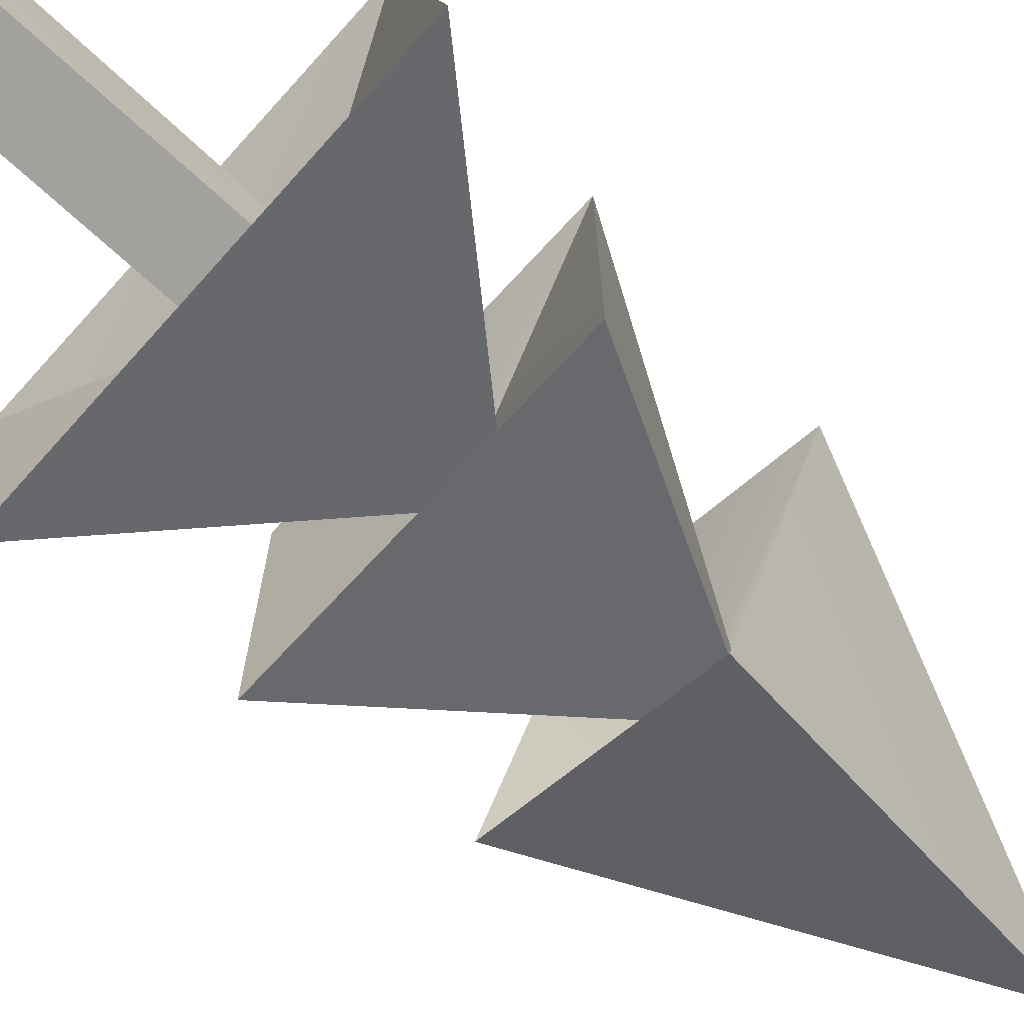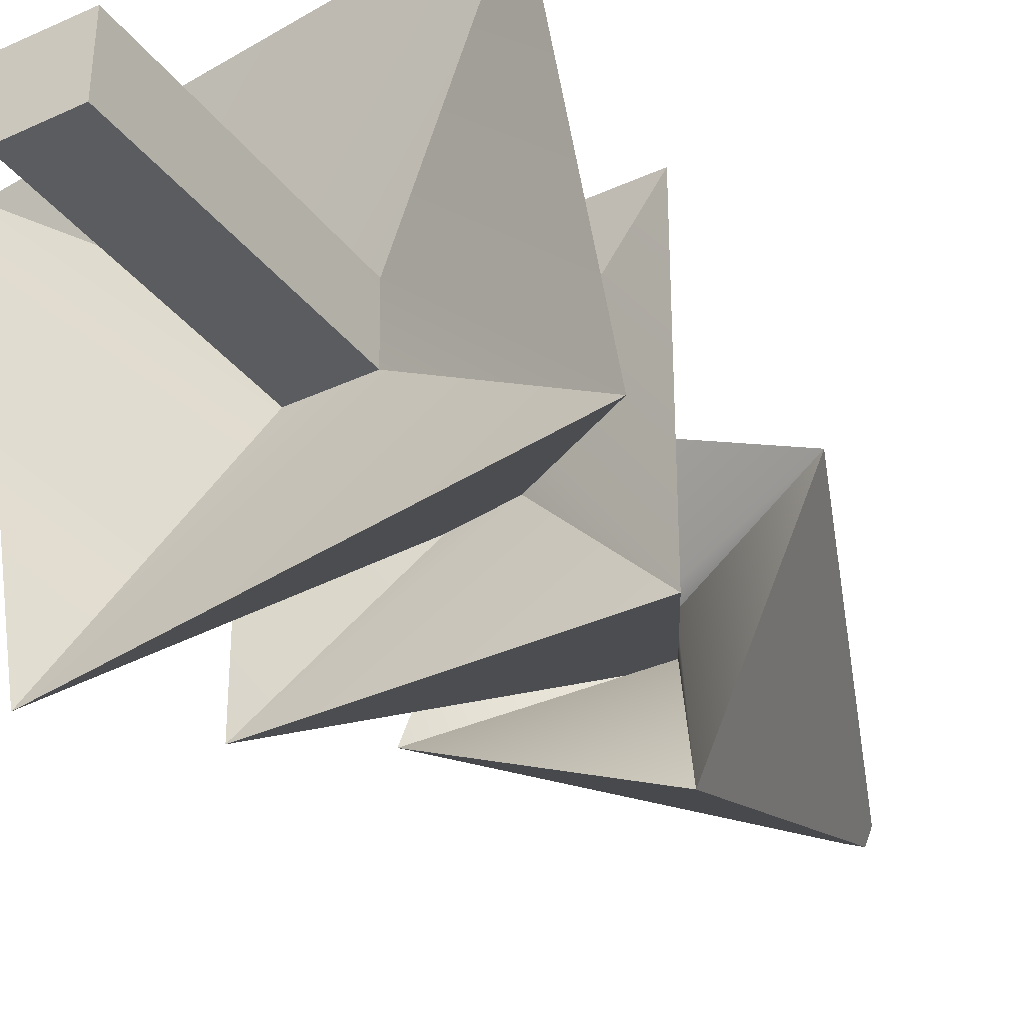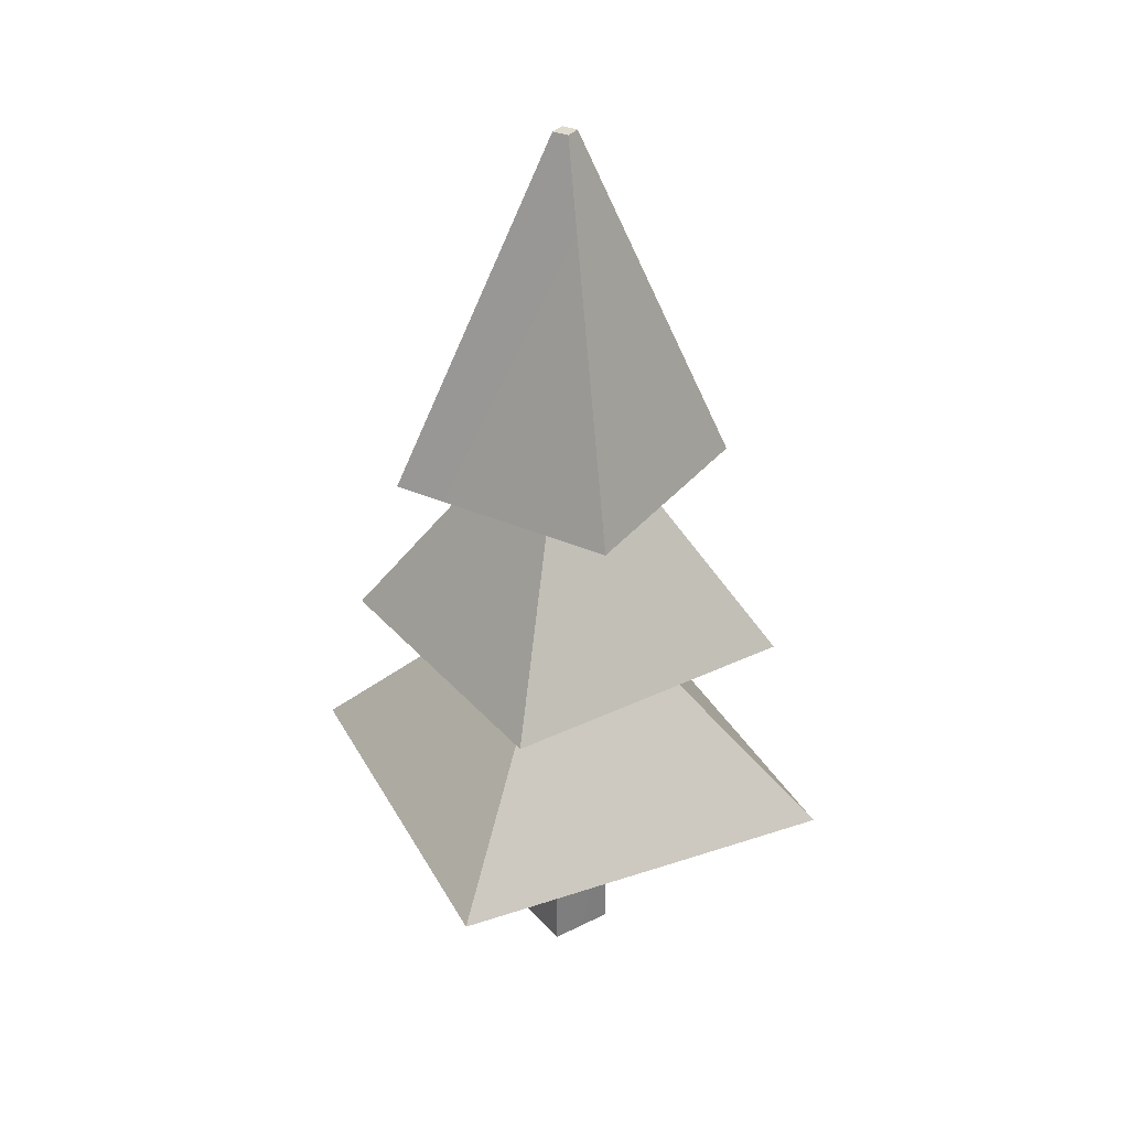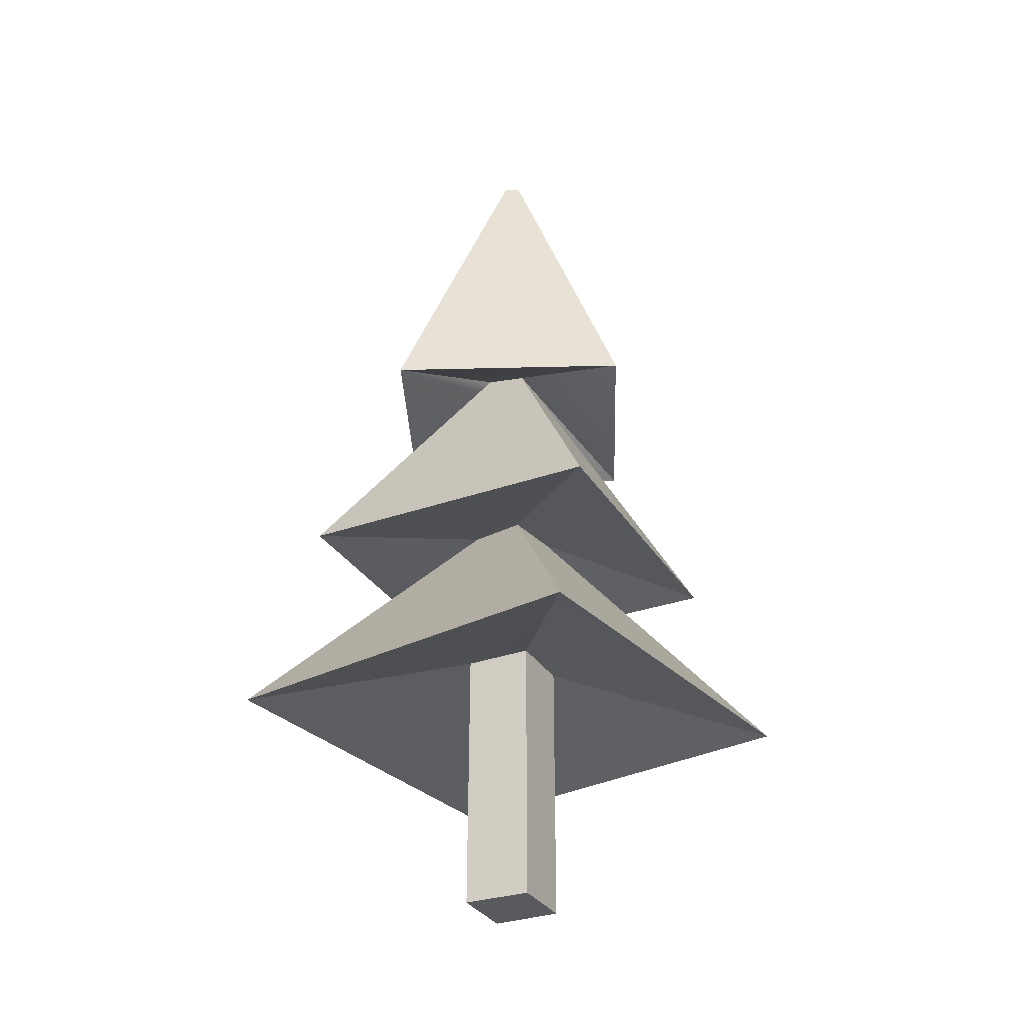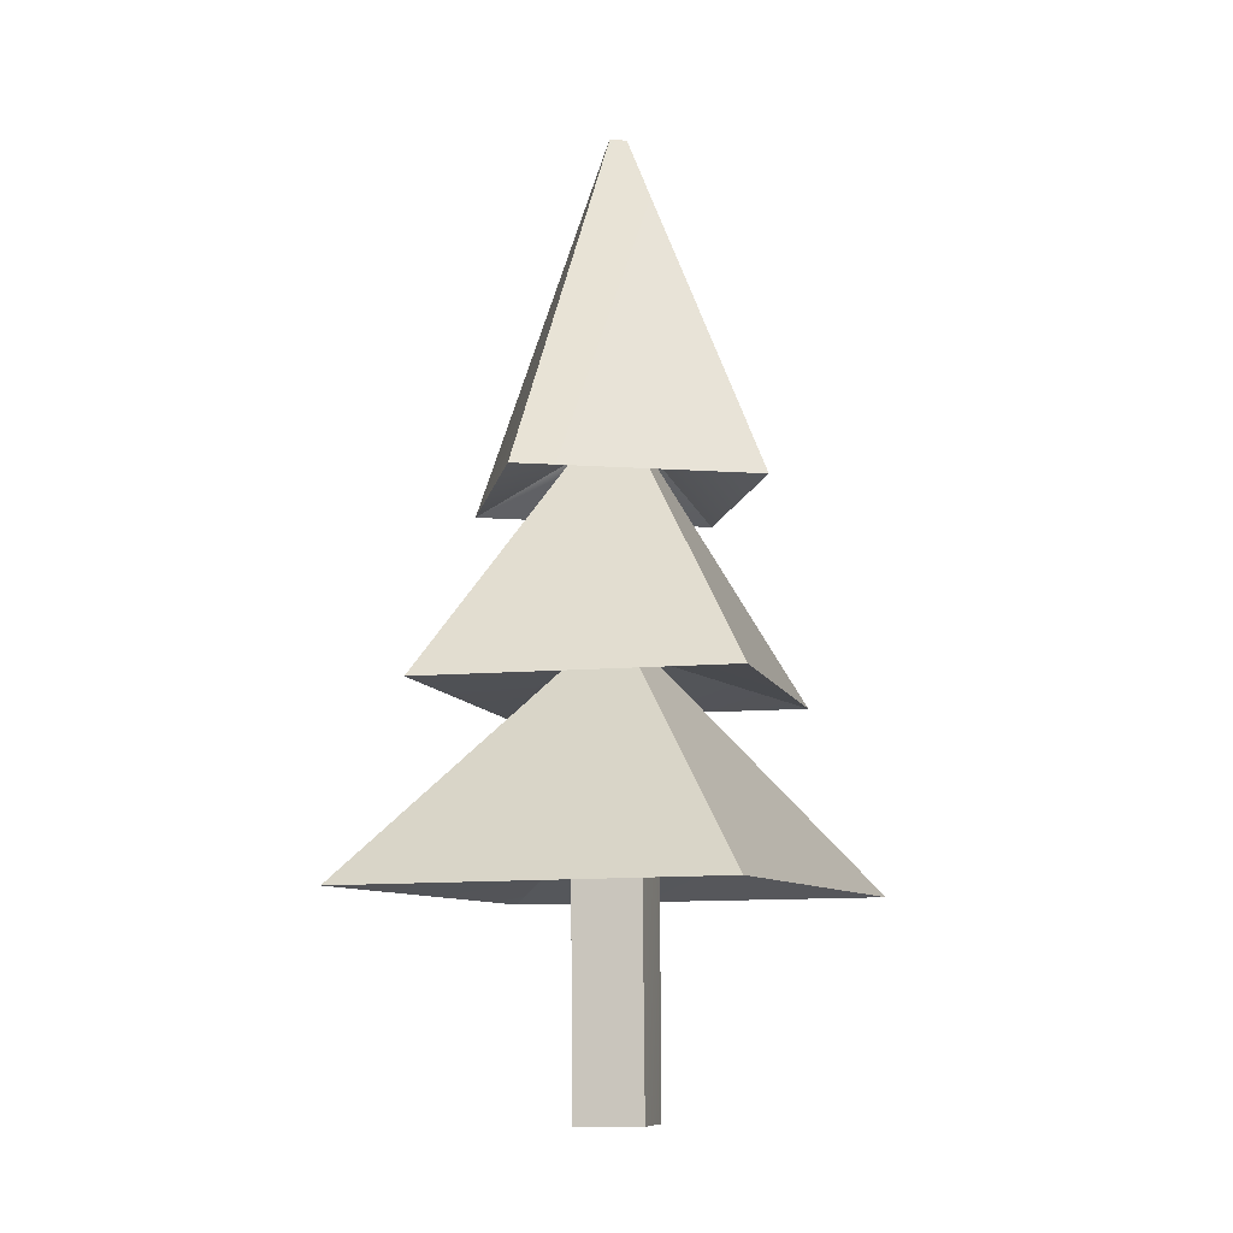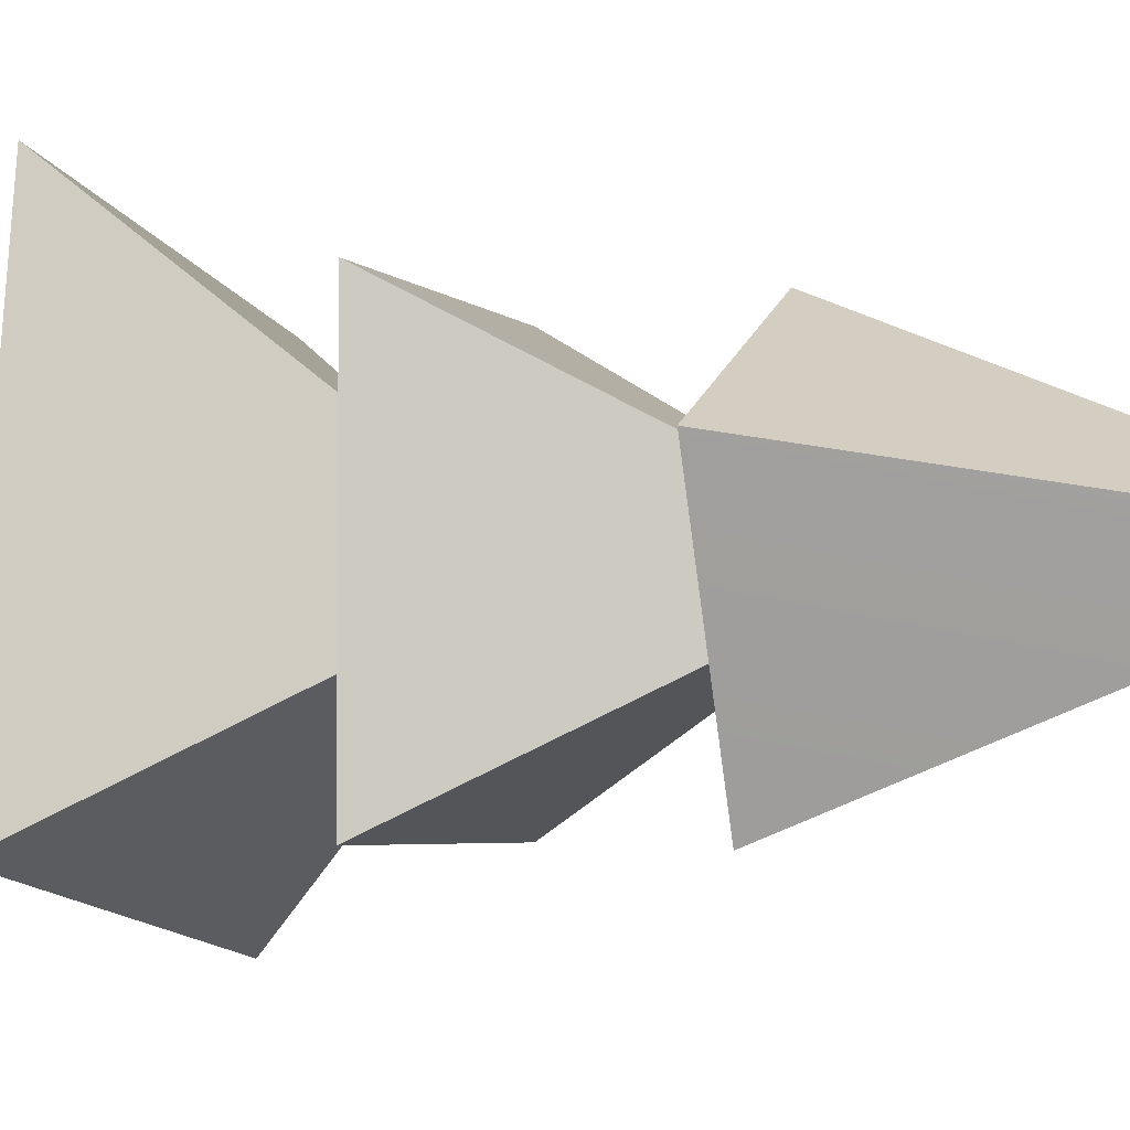
<metadata>
{"format":"obj","ext":"obj","renderer":"f3d","projection":"perspective","resolution":1024,"background":"white","views":[{"elev":-72.1,"azim":47.2,"up":"+Z"},{"elev":-35.0,"azim":31.6,"up":"+Z"},{"elev":32.6,"azim":-123.8,"up":"+Y"},{"elev":-31.5,"azim":-63.4,"up":"+Y"},{"elev":-9.7,"azim":-165.8,"up":"+Y"},{"elev":-3.7,"azim":109.1,"up":"+Z"}]}
</metadata>
<code>
o Tree1
g Tree1
v -0.75 0 0
v -1 0 0
v -0.75 1 0
v -1 1 0
v -1.005 0.001152 -0.25
v -0.9955 1.001 -0.25
v -0.7545 -0.001111 -0.25
v -0.7455 0.9988 -0.25
v -0.8365 3.489 -0.1074
v -0.8915 3.489 -0.08235
v -0.8597 3.489 -0.164
v -0.9165 3.489 -0.1374
v -0.2644 0.7847 0.7204
v -1.72 0.7847 0.4856
v -0.02962 0.7847 -0.7356
v -1.486 0.7847 -0.9704
v -0.7898 1.594 -0.007057
v -0.9929 1.594 -0.03981
v -0.7571 1.594 -0.2102
v -0.9602 1.594 -0.2429
v -0.2967 1.472 0.4533
v -1.453 1.472 0.4533
v -0.2967 1.472 -0.7033
v -1.453 1.472 -0.7033
v -0.8056 2.392 -0.05559
v -0.9444 2.392 -0.05559
v -0.8056 2.392 -0.1944
v -0.9444 2.392 -0.1944
v -0.2827 2.175 0.09561
v -1.094 2.172 0.4646
v -0.6522 2.174 -0.714
v -1.464 2.173 -0.3472
f 3 4 2 1
f 4 6 5 2
f 6 8 7 5
f 8 3 1 7
f 1 2 5 7
f 11 12 10 9
f 13 14 4 3
f 15 13 3 8
f 14 16 6 4
f 16 15 8 6
f 17 18 14 13
f 19 17 13 15
f 18 20 16 14
f 20 19 15 16
f 21 22 18 17
f 23 21 17 19
f 22 24 20 18
f 24 23 19 20
f 25 26 22 21
f 27 25 21 23
f 26 28 24 22
f 28 27 23 24
f 29 30 26 25
f 31 29 25 27
f 30 32 28 26
f 32 31 27 28
f 9 10 30 29
f 11 9 29 31
f 10 12 32 30
f 12 11 31 32

</code>
